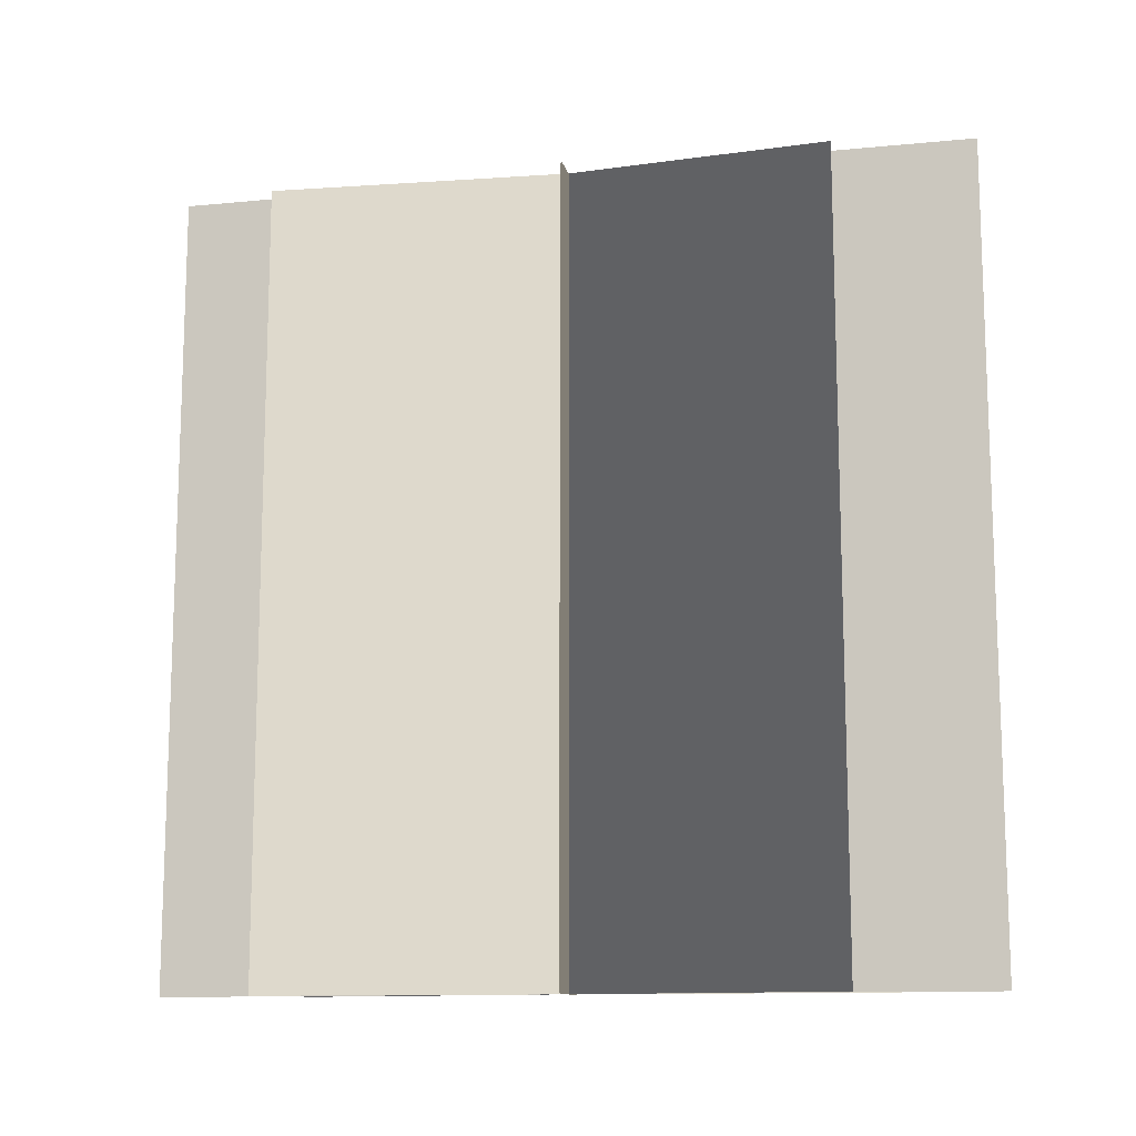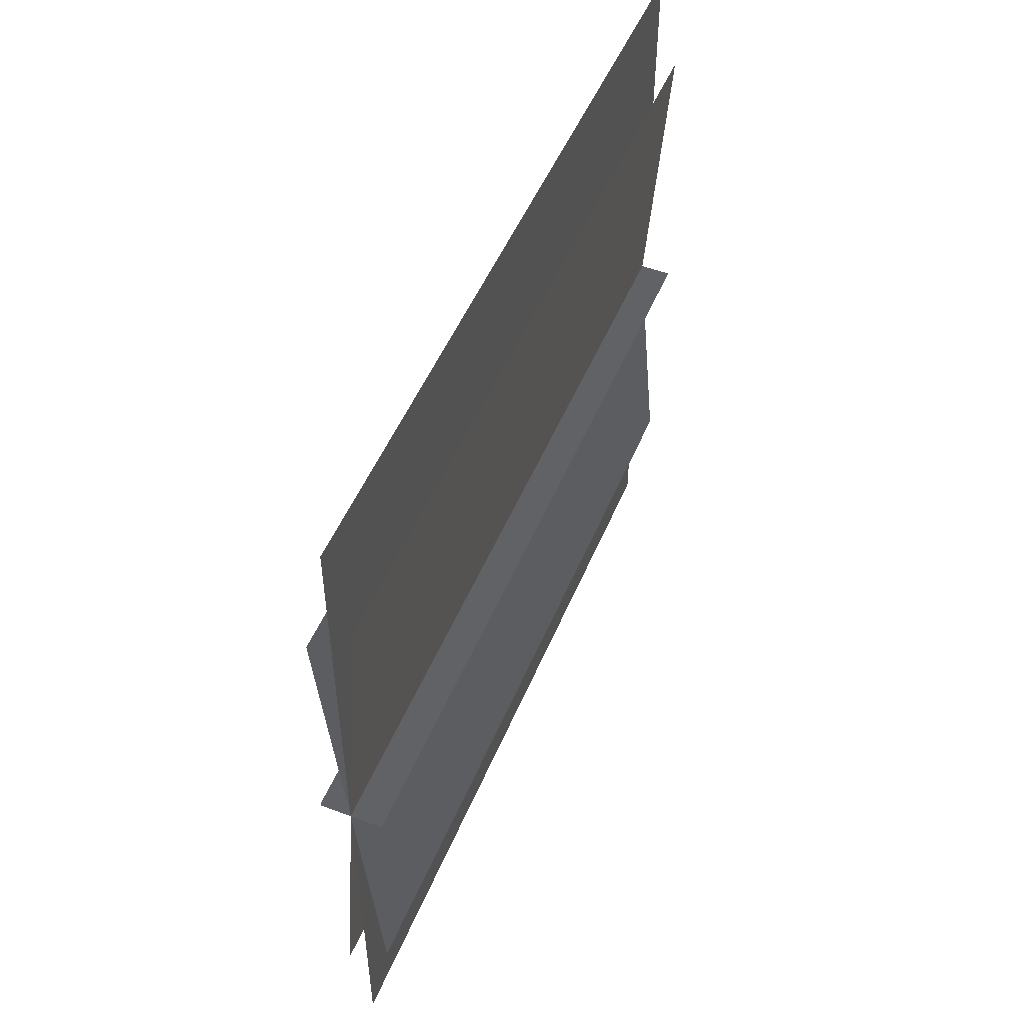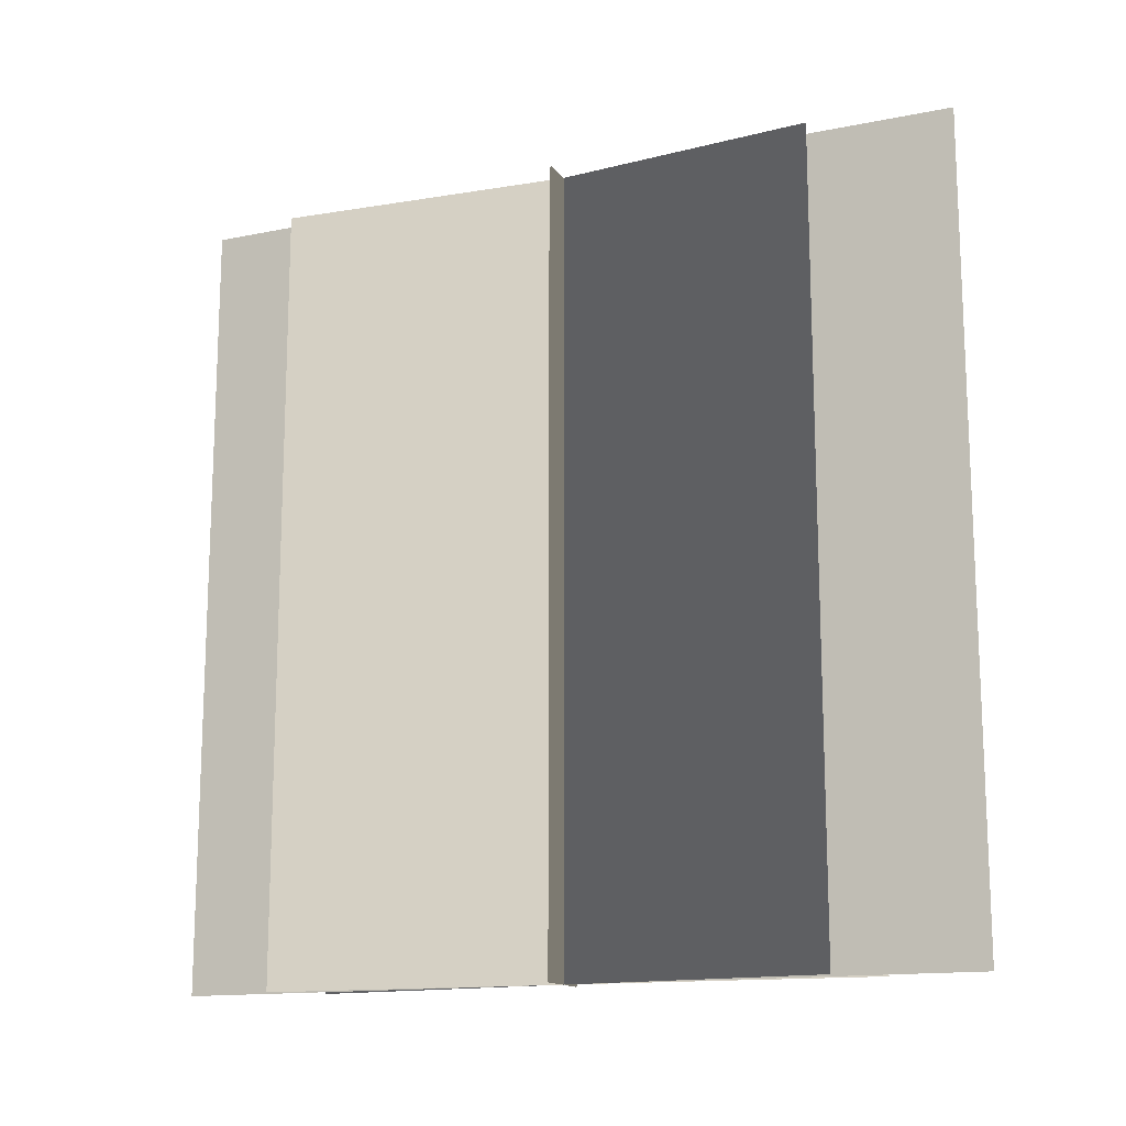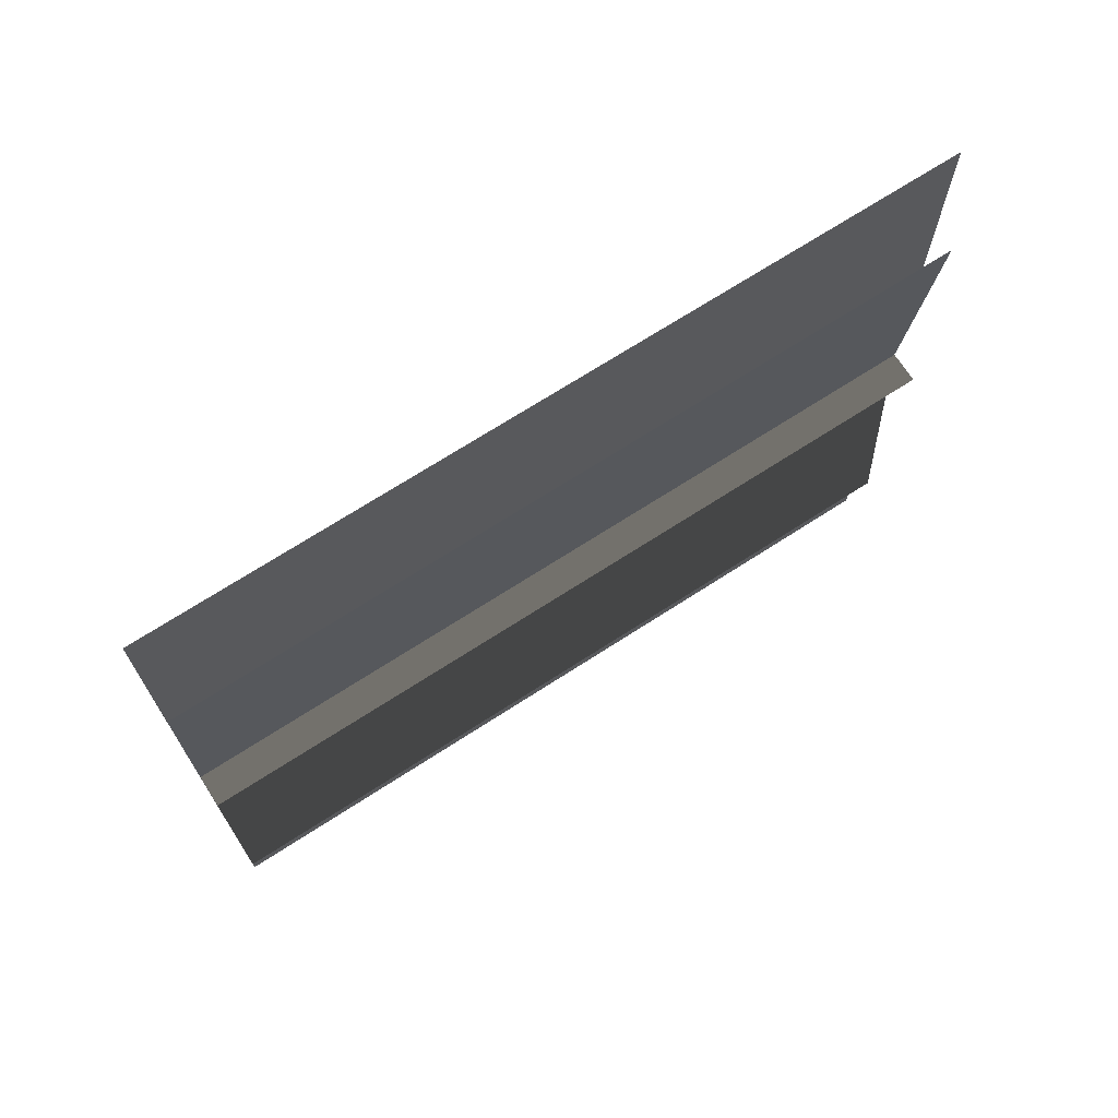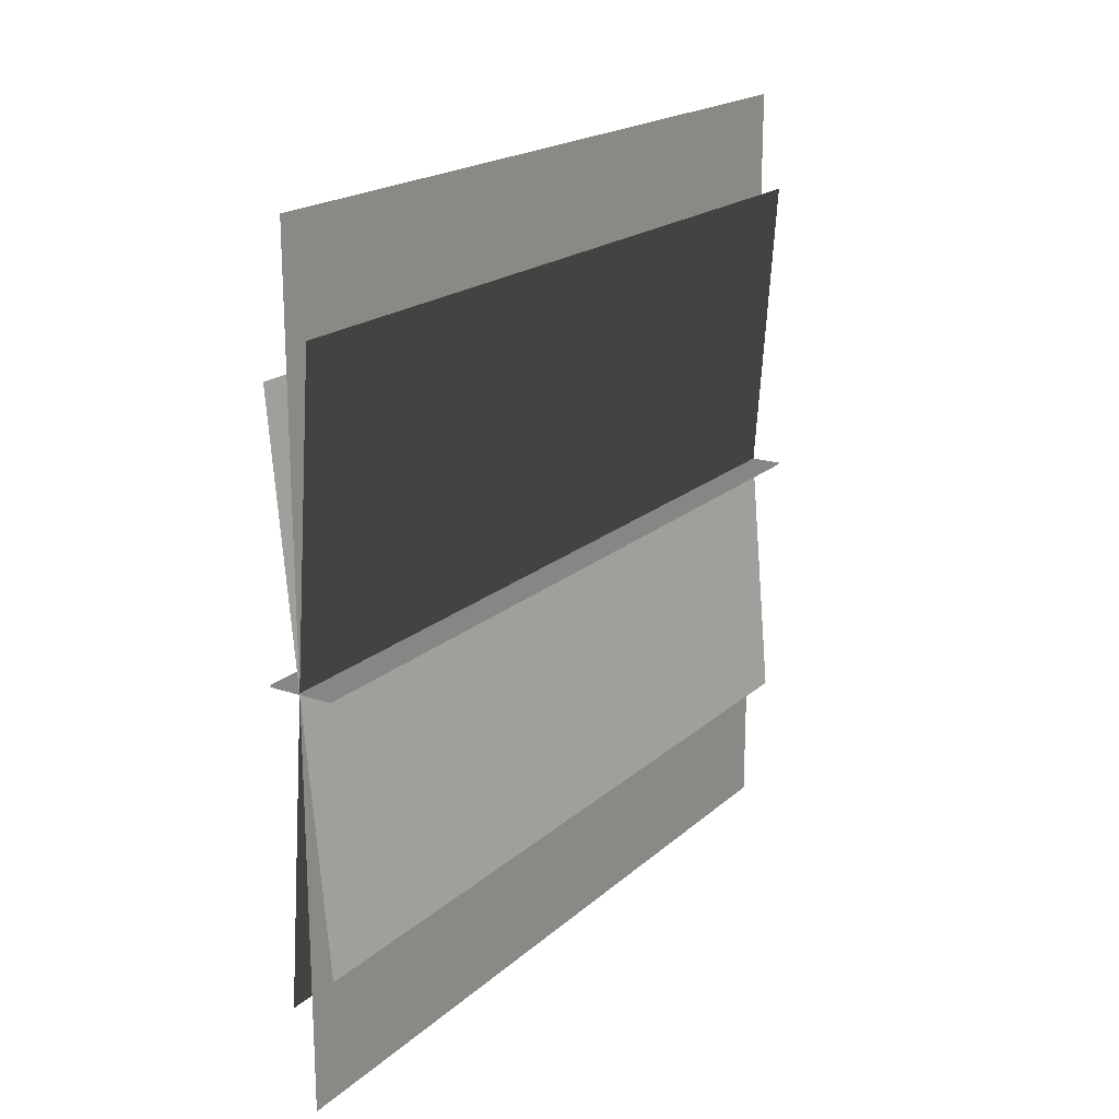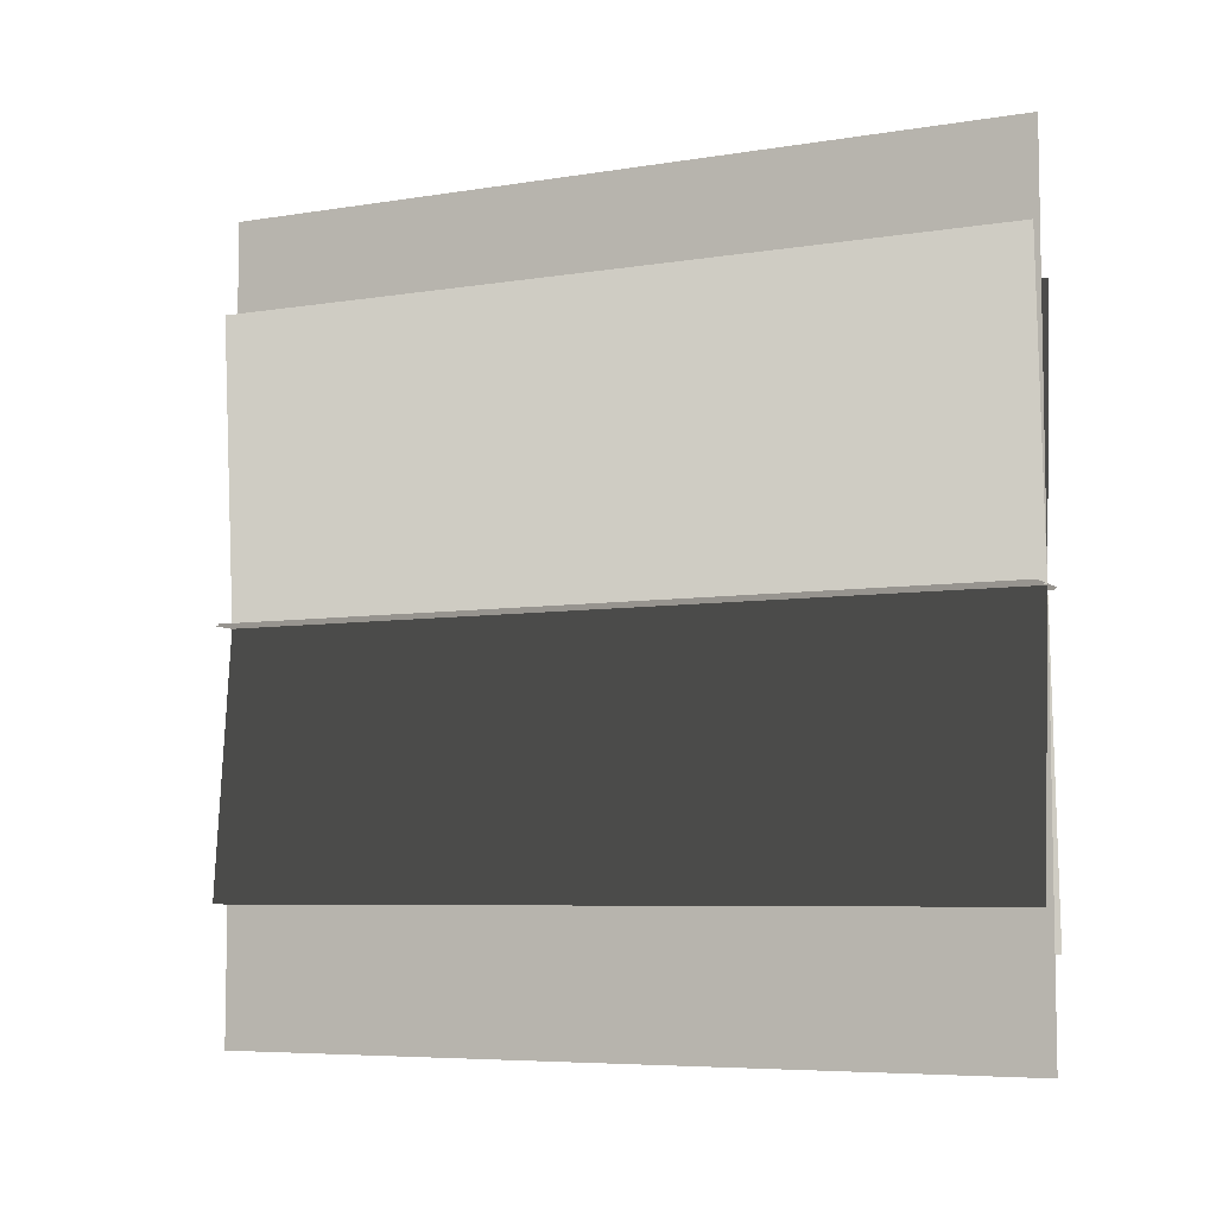
<metadata>
{"format":"obj","ext":"obj","renderer":"f3d","projection":"perspective","resolution":1024,"background":"white","views":[{"elev":-12.3,"azim":-77.2,"up":"+Z"},{"elev":51.0,"azim":-157.6,"up":"+Y"},{"elev":-14.5,"azim":-66.3,"up":"+Z"},{"elev":70.2,"azim":57.1,"up":"+Y"},{"elev":19.3,"azim":-147.5,"up":"+Y"},{"elev":-6.5,"azim":-64.5,"up":"+Y"}]}
</metadata>
<code>
v -0.4372 -0.009902 -5.465
v -0.4372 -0.009902 5.465
v 0.4372 -0.009885 5.465
v 0.4372 -0.009885 -5.465
v -0.4372 0.009885 -5.465
v 0.4372 0.009902 -5.465
v 0.4372 0.009902 5.465
v -0.4372 0.009885 5.465
v 0.0007842 -5.465 -5.465
v 0.0007842 -5.465 5.465
v 0.000791 5.465 5.465
v 0.000791 5.465 -5.465
v -0.000791 -5.465 -5.465
v -0.0007842 5.465 -5.465
v -0.0007842 5.465 5.465
v -0.000791 -5.465 5.465
v -0.3294 -3.594 -5.465
v -0.3294 -3.594 5.465
v 0.3304 3.579 5.465
v 0.3304 3.579 -5.465
v -0.3304 -3.579 -5.465
v 0.3294 3.594 -5.465
v 0.3294 3.594 5.465
v -0.3304 -3.579 5.465
v 0.2875 -4.117 -5.465
v 0.2875 -4.117 5.465
v -0.2864 4.13 5.465
v -0.2864 4.13 -5.465
v 0.2864 -4.13 -5.465
v -0.2875 4.117 -5.465
v -0.2875 4.117 5.465
v 0.2864 -4.13 5.465
g ParkBush(Clone)_33975_888
f 1 3 2
f 1 4 3
f 5 7 6
f 5 8 7
f 9 11 10
f 9 12 11
f 13 15 14
f 13 16 15
f 17 19 18
f 17 20 19
f 21 23 22
f 21 24 23
f 25 27 26
f 25 28 27
f 29 31 30
f 29 32 31

</code>
